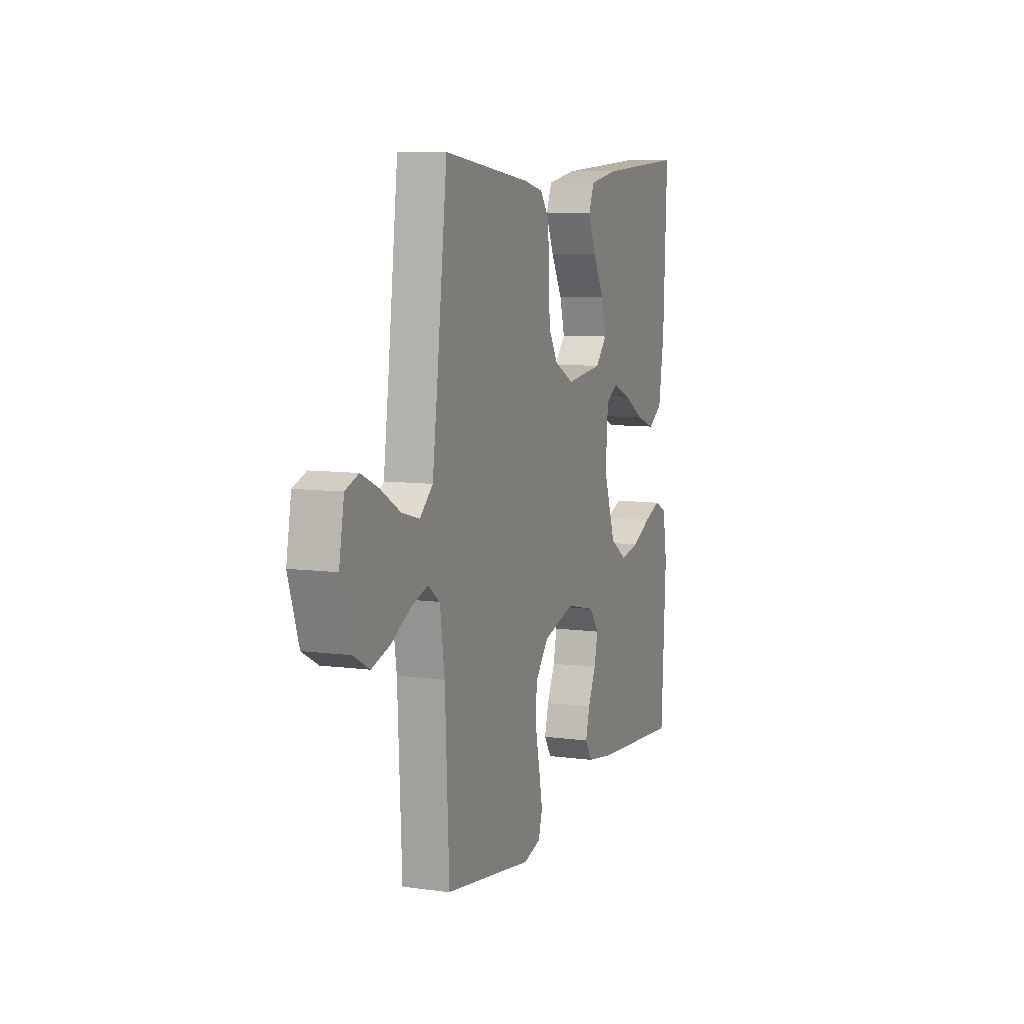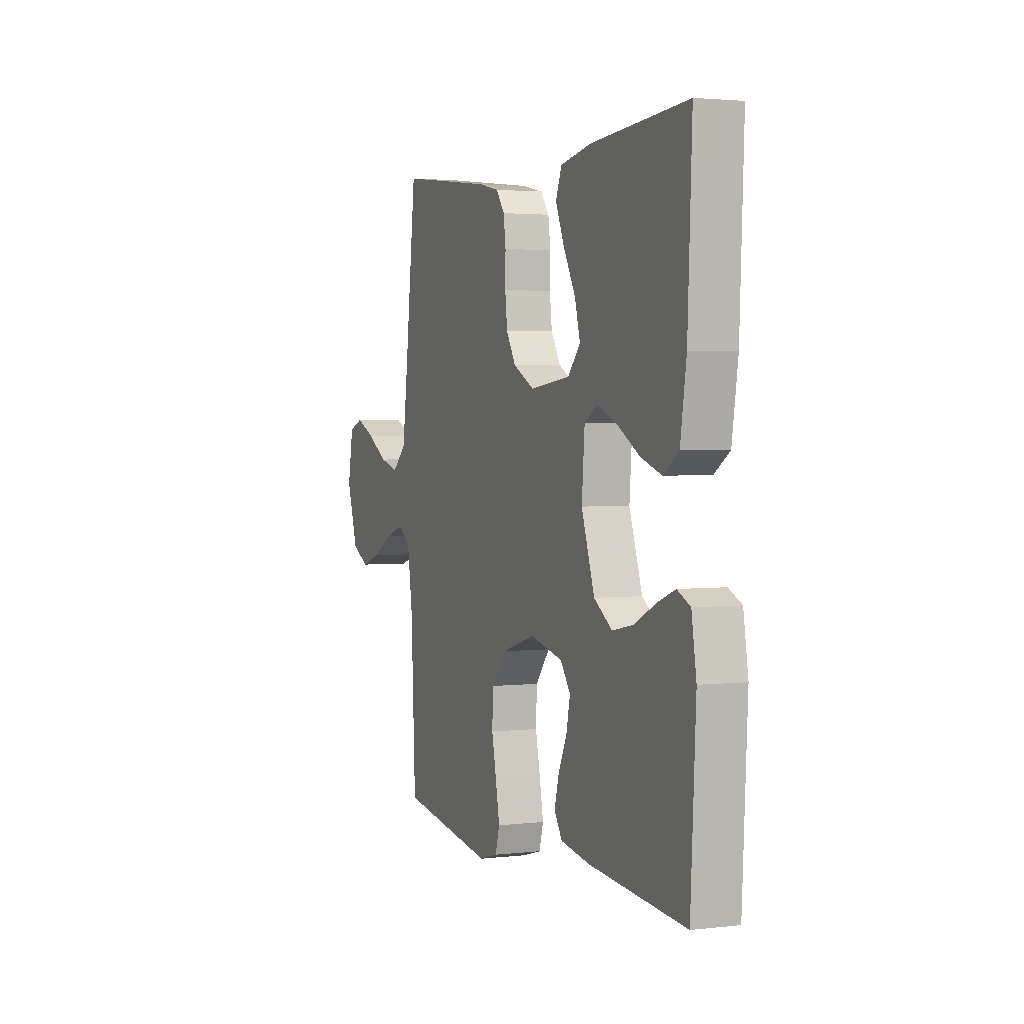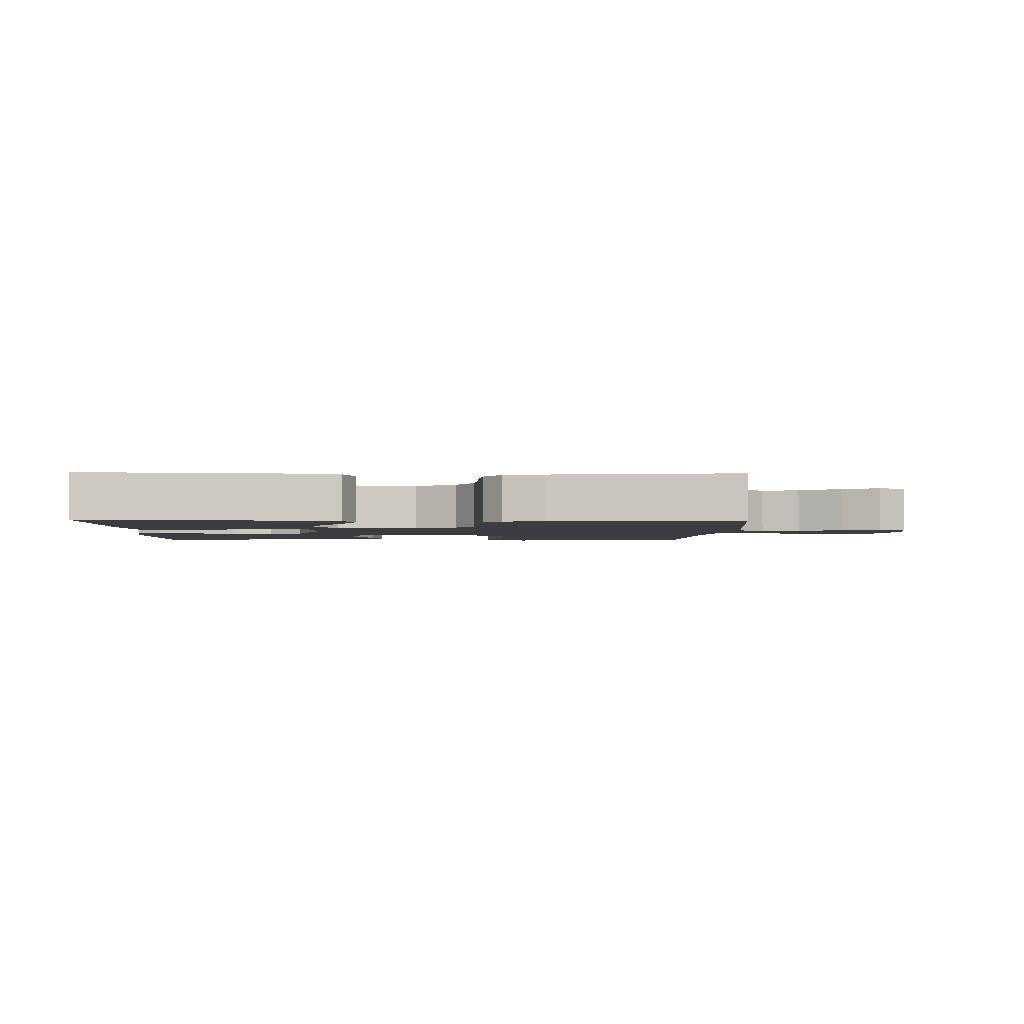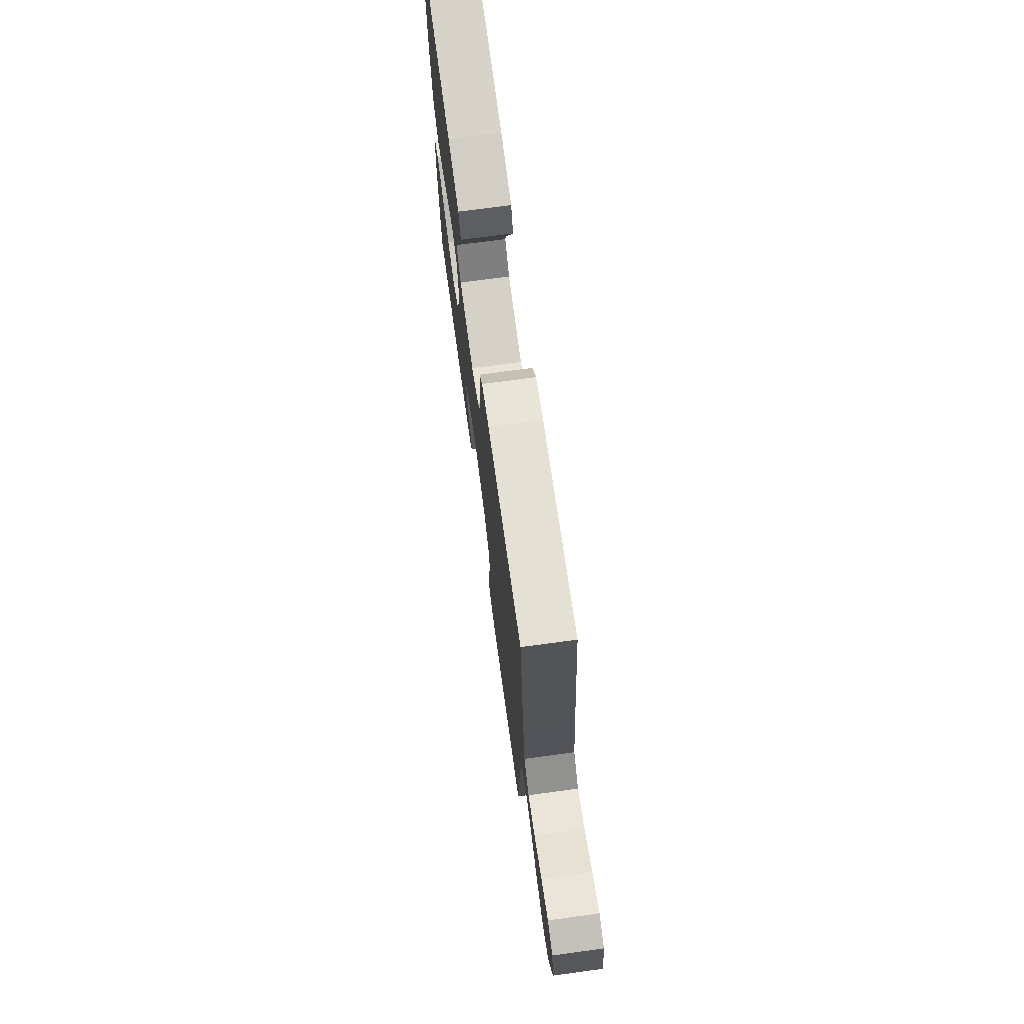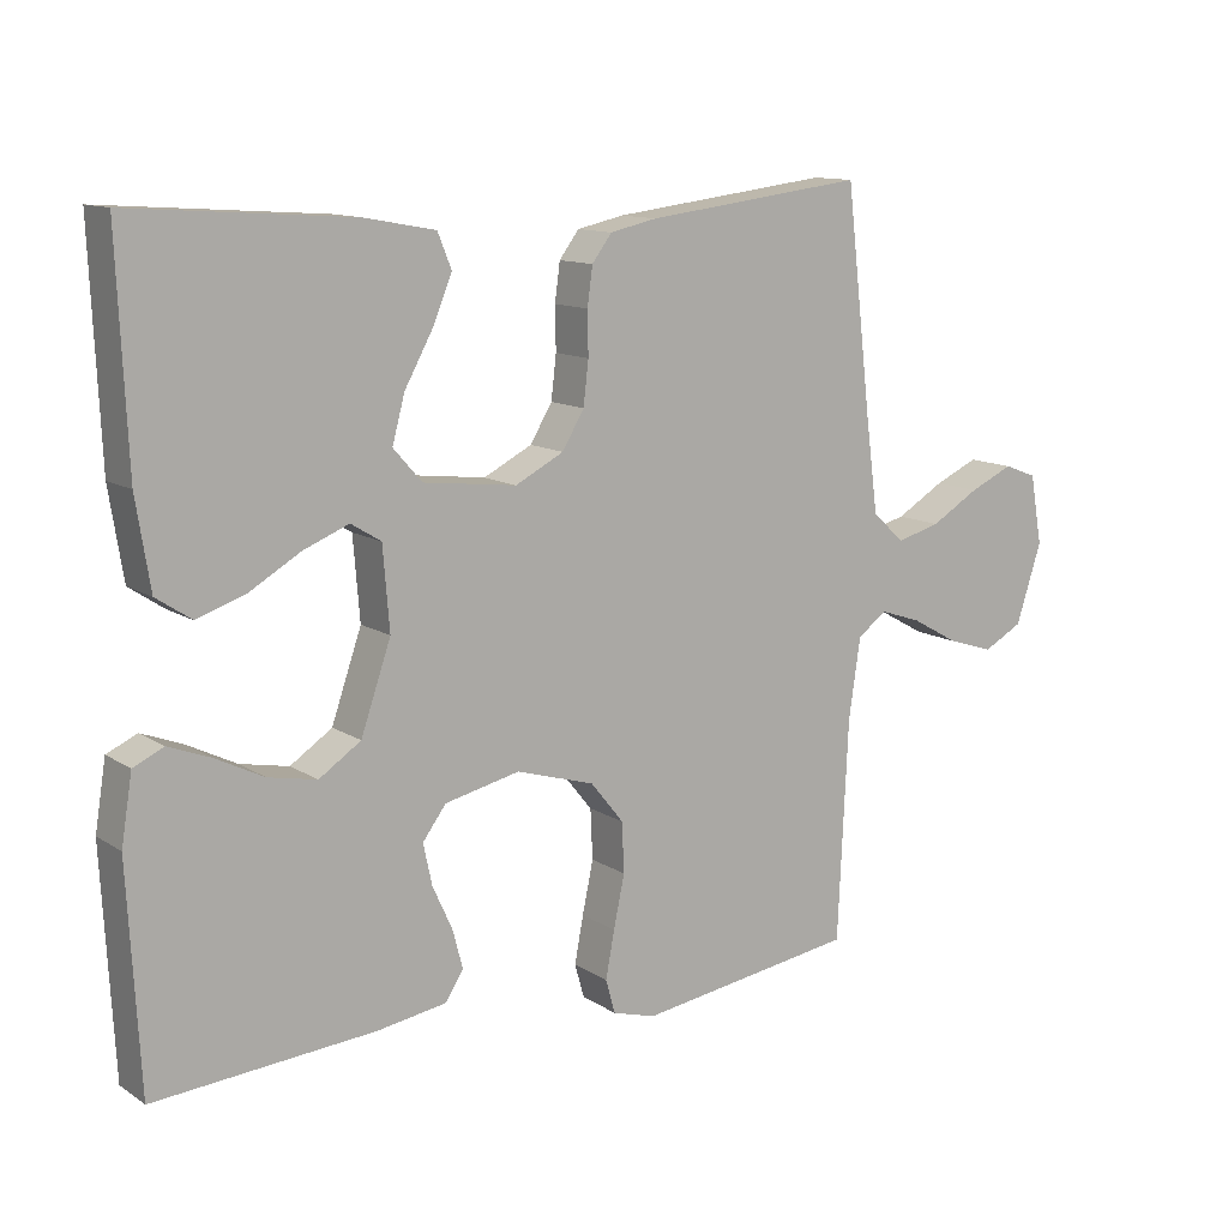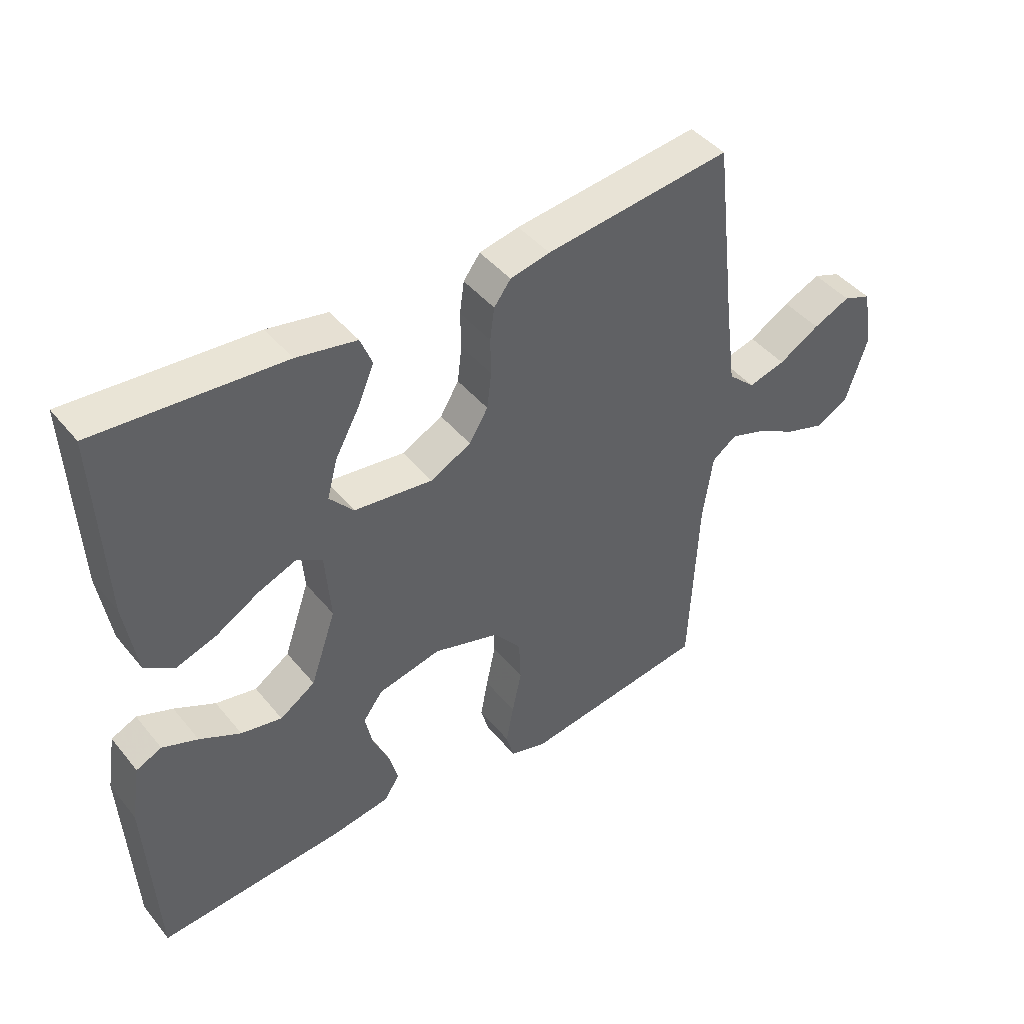
<metadata>
{"format":"obj","ext":"obj","renderer":"f3d","projection":"perspective","resolution":1024,"background":"white","views":[{"elev":8.3,"azim":110.6,"up":"+Z"},{"elev":2.6,"azim":-111.9,"up":"+Z"},{"elev":-2.5,"azim":-1.5,"up":"+Y"},{"elev":72.4,"azim":82.3,"up":"+Z"},{"elev":12.1,"azim":-34.5,"up":"+Z"},{"elev":43.9,"azim":-36.3,"up":"+Z"}]}
</metadata>
<code>
v -0.5 0.07 0.5
v -0.2 0.07 0.479
v -0.103 0.07 0.461
v -0.084 0.07 0.414
v -0.111 0.07 0.35
v -0.149 0.07 0.281
v -0.166 0.07 0.218
v -0.127 0.07 0.174
v 0 0.07 0.159
v 0.066 0.07 0.193
v 0.096 0.07 0.243
v 0.103 0.07 0.302
v 0.102 0.07 0.361
v 0.109 0.07 0.413
v 0.136 0.07 0.449
v 0.2 0.07 0.463
v 0.5 0.07 0.5
v 0.535 0.07 0.2
v 0.552 0.07 0.07
v 0.596 0.07 0.03
v 0.656 0.07 0.046
v 0.722 0.07 0.085
v 0.782 0.07 0.112
v 0.827 0.07 0.095
v 0.844 0.07 0
v 0.809 0.07 -0.108
v 0.755 0.07 -0.137
v 0.692 0.07 -0.117
v 0.627 0.07 -0.081
v 0.57 0.07 -0.062
v 0.53 0.07 -0.091
v 0.514 0.07 -0.2
v 0.5 0.07 -0.5
v 0.2 0.07 -0.544
v 0.141 0.07 -0.527
v 0.128 0.07 -0.481
v 0.14 0.07 -0.417
v 0.155 0.07 -0.346
v 0.152 0.07 -0.278
v 0.107 0.07 -0.222
v 0 0.07 -0.19
v -0.102 0.07 -0.213
v -0.134 0.07 -0.256
v -0.122 0.07 -0.312
v -0.095 0.07 -0.371
v -0.081 0.07 -0.424
v -0.106 0.07 -0.462
v -0.2 0.07 -0.477
v -0.5 0.07 -0.5
v -0.516 0.07 -0.2
v -0.501 0.07 -0.108
v -0.46 0.07 -0.089
v -0.403 0.07 -0.111
v -0.337 0.07 -0.144
v -0.271 0.07 -0.157
v -0.214 0.07 -0.119
v -0.173 0.07 0
v -0.182 0.07 0.111
v -0.223 0.07 0.136
v -0.285 0.07 0.111
v -0.355 0.07 0.07
v -0.42 0.07 0.048
v -0.468 0.07 0.08
v -0.487 0.07 0.2
v -0.5 0 0.5
v -0.2 0 0.479
v -0.103 0 0.461
v -0.084 0 0.414
v -0.111 0 0.35
v -0.149 0 0.281
v -0.166 0 0.218
v -0.127 0 0.174
v 0 0 0.159
v 0.066 0 0.193
v 0.096 0 0.243
v 0.103 0 0.302
v 0.102 0 0.361
v 0.109 0 0.413
v 0.136 0 0.449
v 0.2 0 0.463
v 0.5 0 0.5
v 0.535 0 0.2
v 0.552 0 0.07
v 0.596 0 0.03
v 0.656 0 0.046
v 0.722 0 0.085
v 0.782 0 0.112
v 0.827 0 0.095
v 0.844 0 0
v 0.809 0 -0.108
v 0.755 0 -0.137
v 0.692 0 -0.117
v 0.627 0 -0.081
v 0.57 0 -0.062
v 0.53 0 -0.091
v 0.514 0 -0.2
v 0.5 0 -0.5
v 0.2 0 -0.544
v 0.141 0 -0.527
v 0.128 0 -0.481
v 0.14 0 -0.417
v 0.155 0 -0.346
v 0.152 0 -0.278
v 0.107 0 -0.222
v 0 0 -0.19
v -0.102 0 -0.213
v -0.134 0 -0.256
v -0.122 0 -0.312
v -0.095 0 -0.371
v -0.081 0 -0.424
v -0.106 0 -0.462
v -0.2 0 -0.477
v -0.5 0 -0.5
v -0.516 0 -0.2
v -0.501 0 -0.108
v -0.46 0 -0.089
v -0.403 0 -0.111
v -0.337 0 -0.144
v -0.271 0 -0.157
v -0.214 0 -0.119
v -0.173 0 0
v -0.182 0 0.111
v -0.223 0 0.136
v -0.285 0 0.111
v -0.355 0 0.07
v -0.42 0 0.048
v -0.468 0 0.08
v -0.487 0 0.2
f 60 61 62 63
f 59 60 63 64
f 51 52 53 54
f 49 50 51 54
f 49 54 55
f 48 49 55 56
f 44 45 46 47
f 43 44 47 48
f 35 36 37 38
f 33 34 35 38
f 32 33 38 39
f 31 32 39 40
f 26 27 28 29
f 26 29 30
f 25 26 30
f 24 25 30
f 21 22 23 24
f 21 24 30
f 20 21 30 31
f 15 16 17 18
f 15 18 19
f 12 13 14 15
f 11 12 15 19
f 10 11 19 20
f 3 4 5 6
f 3 6 7
f 2 3 7
f 59 64 1 2
f 58 59 2 7
f 57 58 7 8
f 43 48 56 57
f 42 43 57 8
f 41 42 8 9
f 20 31 40 41
f 9 10 20 41
f 127 126 125 124
f 128 127 124 123
f 118 117 116 115
f 118 115 114 113
f 119 118 113
f 120 119 113 112
f 111 110 109 108
f 112 111 108 107
f 102 101 100 99
f 102 99 98 97
f 103 102 97 96
f 104 103 96 95
f 93 92 91 90
f 94 93 90
f 94 90 89
f 94 89 88
f 88 87 86 85
f 94 88 85
f 95 94 85 84
f 82 81 80 79
f 83 82 79
f 79 78 77 76
f 83 79 76 75
f 84 83 75 74
f 70 69 68 67
f 71 70 67
f 71 67 66
f 66 65 128 123
f 71 66 123 122
f 72 71 122 121
f 121 120 112 107
f 72 121 107 106
f 73 72 106 105
f 105 104 95 84
f 105 84 74 73
f 1 65 66 2
f 2 66 67 3
f 3 67 68 4
f 4 68 69 5
f 5 69 70 6
f 6 70 71 7
f 7 71 72 8
f 8 72 73 9
f 9 73 74 10
f 10 74 75 11
f 11 75 76 12
f 12 76 77 13
f 13 77 78 14
f 14 78 79 15
f 15 79 80 16
f 16 80 81 17
f 17 81 82 18
f 18 82 83 19
f 19 83 84 20
f 20 84 85 21
f 21 85 86 22
f 22 86 87 23
f 23 87 88 24
f 24 88 89 25
f 25 89 90 26
f 26 90 91 27
f 27 91 92 28
f 28 92 93 29
f 29 93 94 30
f 30 94 95 31
f 31 95 96 32
f 32 96 97 33
f 33 97 98 34
f 34 98 99 35
f 35 99 100 36
f 36 100 101 37
f 37 101 102 38
f 38 102 103 39
f 39 103 104 40
f 40 104 105 41
f 41 105 106 42
f 42 106 107 43
f 43 107 108 44
f 44 108 109 45
f 45 109 110 46
f 46 110 111 47
f 47 111 112 48
f 48 112 113 49
f 49 113 114 50
f 50 114 115 51
f 51 115 116 52
f 52 116 117 53
f 53 117 118 54
f 54 118 119 55
f 55 119 120 56
f 56 120 121 57
f 57 121 122 58
f 58 122 123 59
f 59 123 124 60
f 60 124 125 61
f 61 125 126 62
f 62 126 127 63
f 63 127 128 64
f 64 128 65 1

</code>
